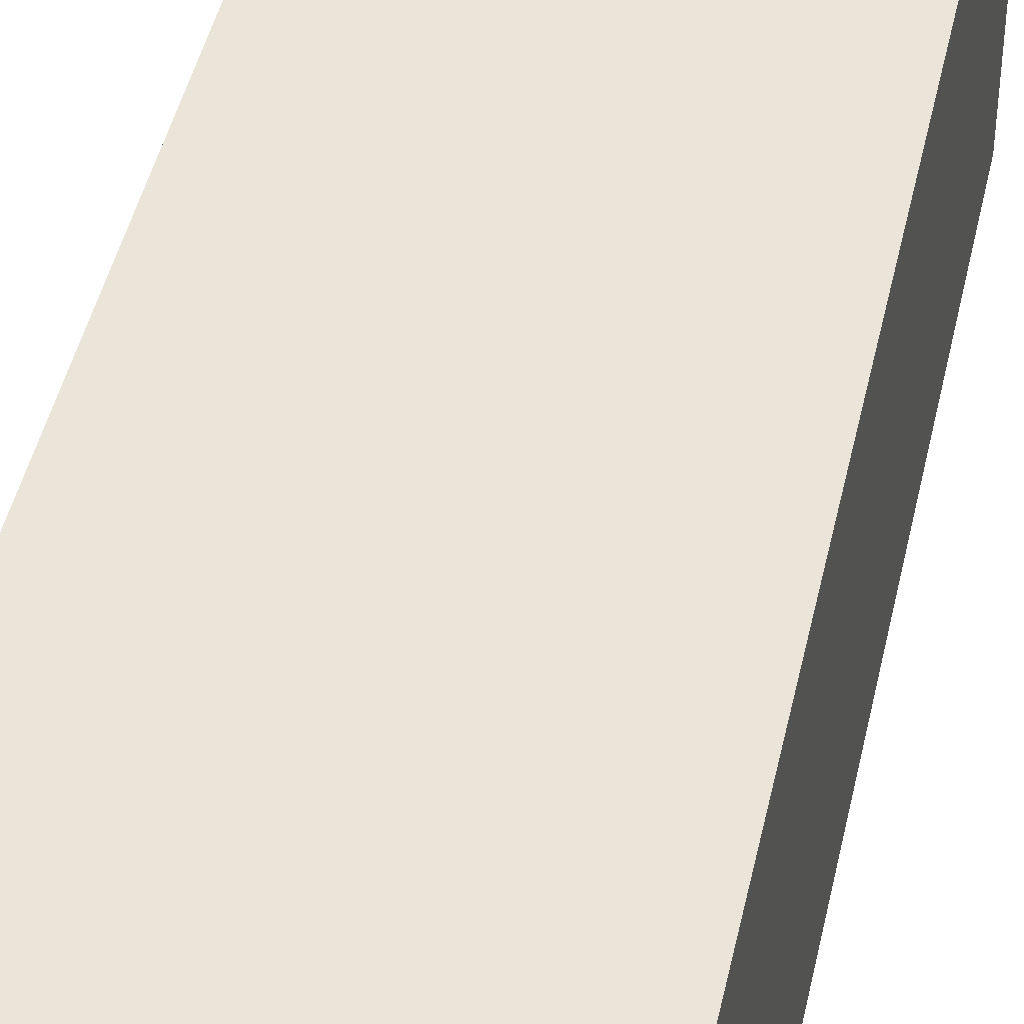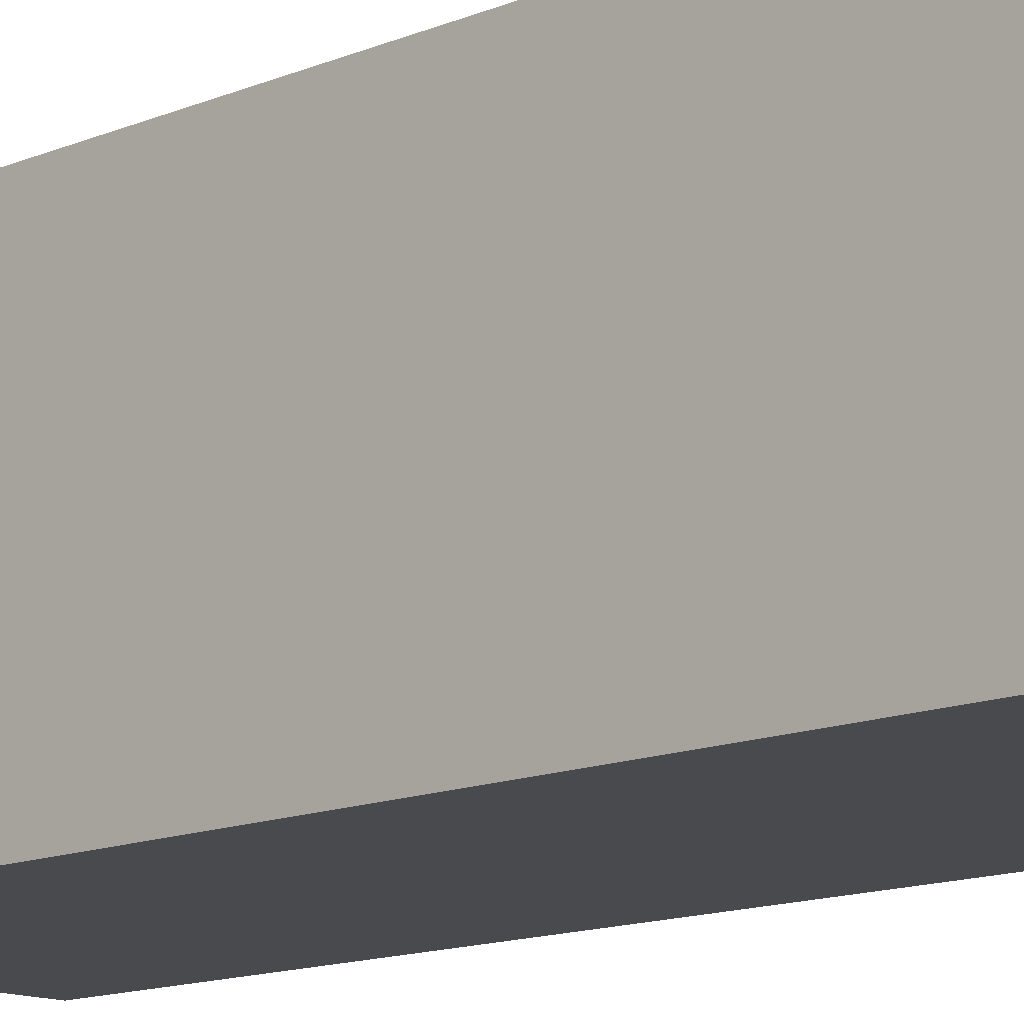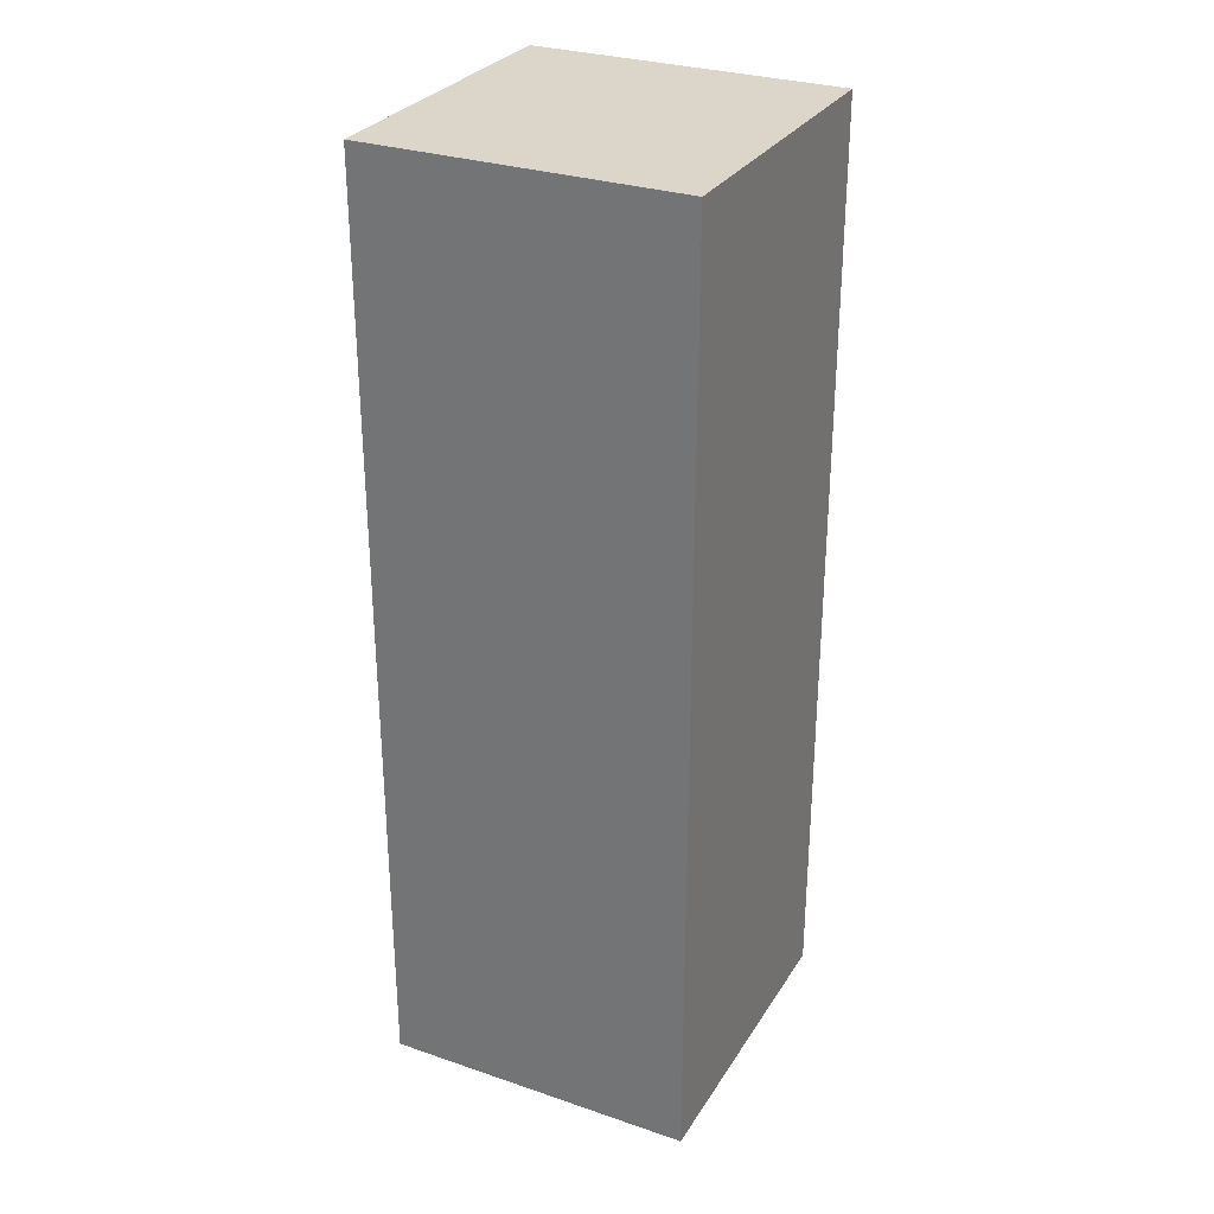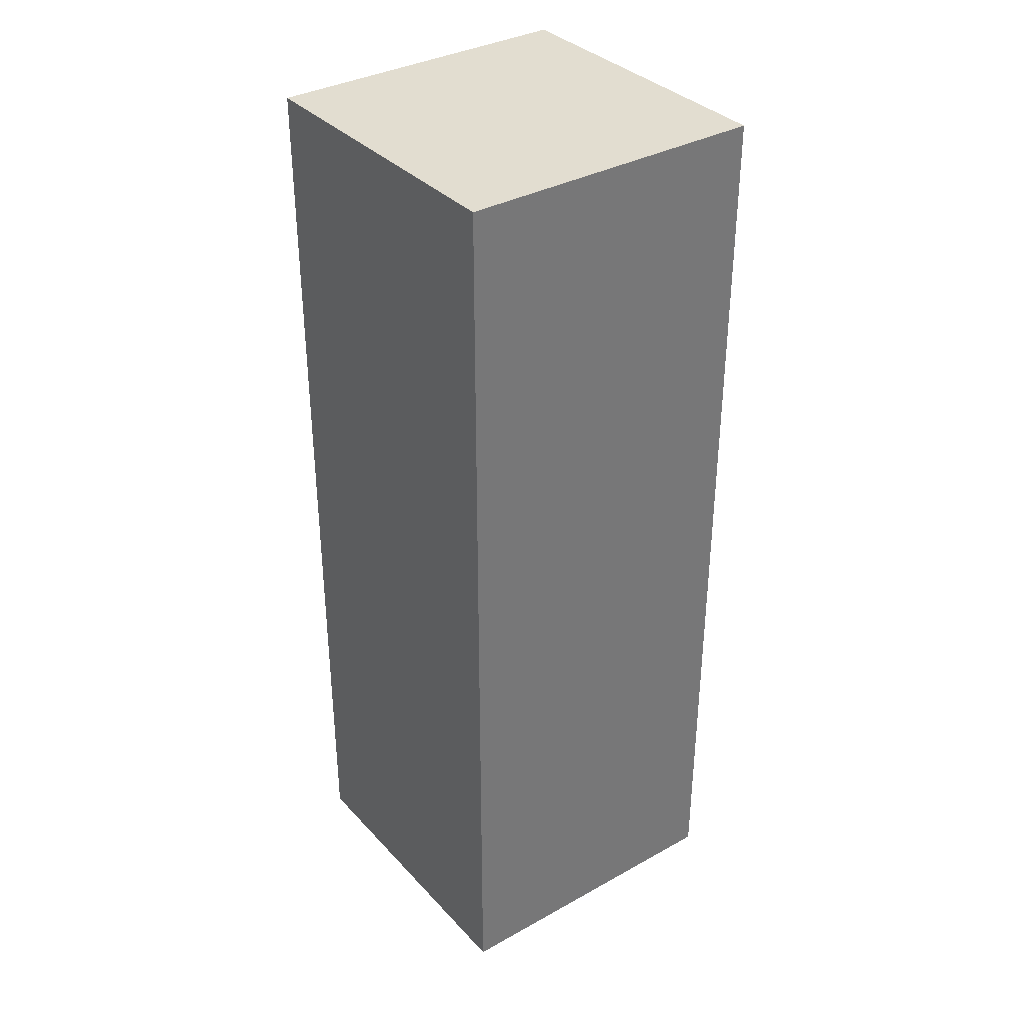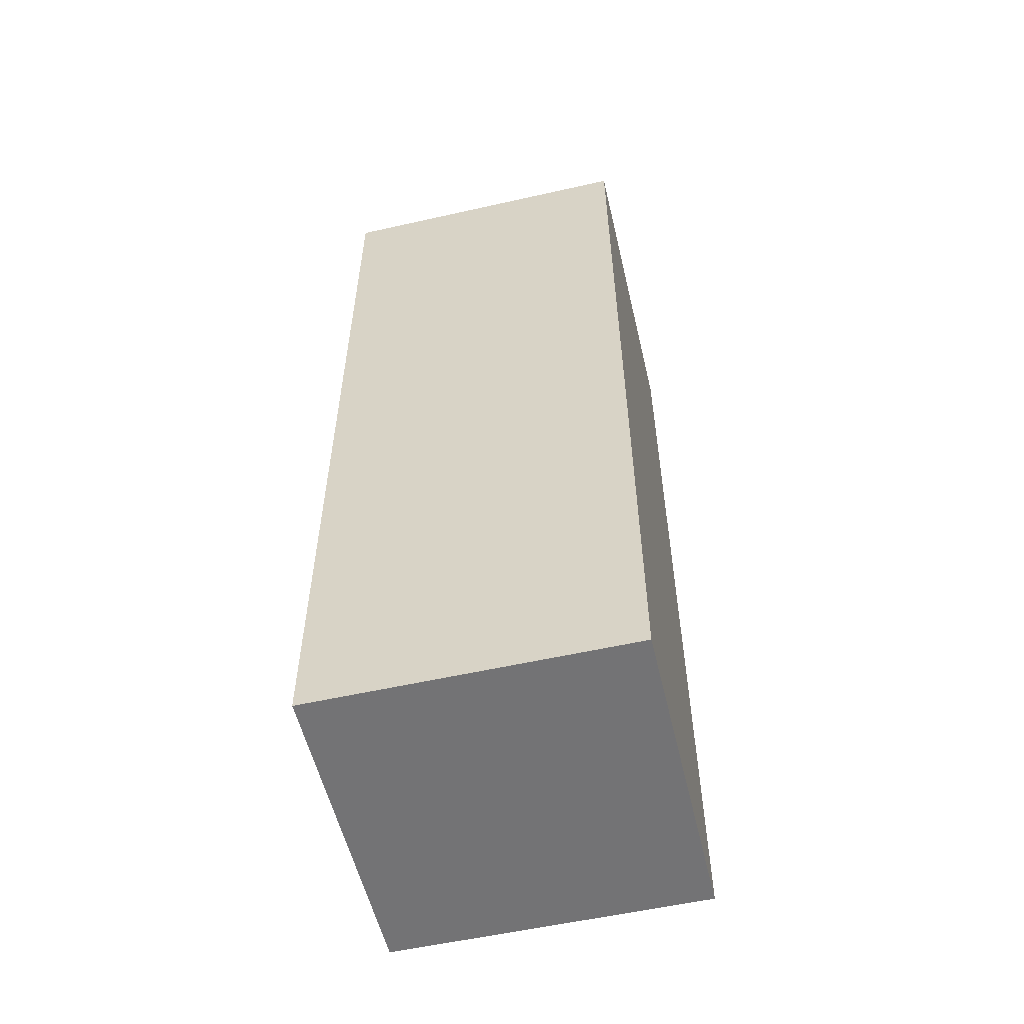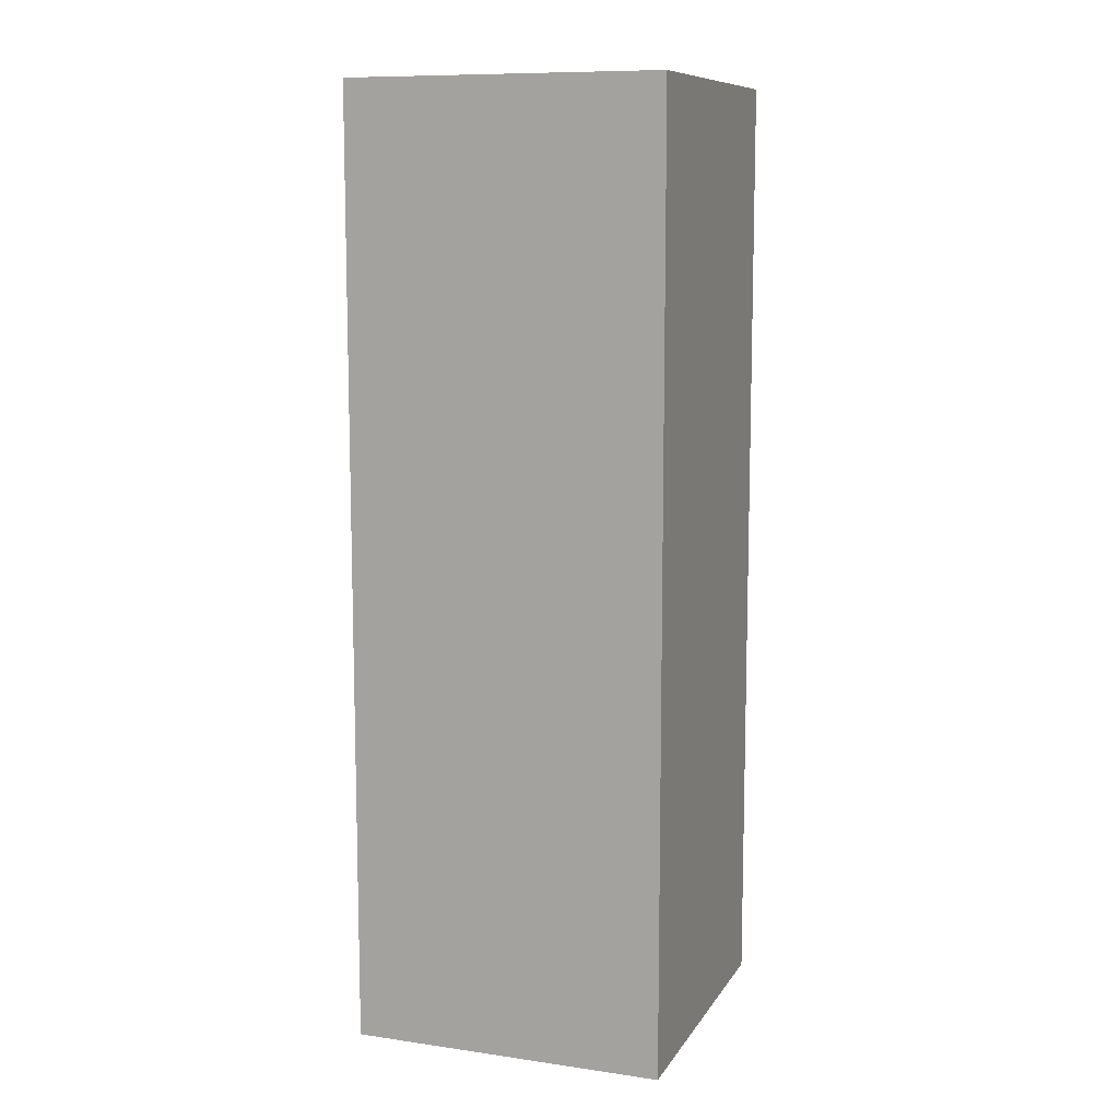
<metadata>
{"format":"obj","ext":"obj","renderer":"f3d","projection":"perspective","resolution":1024,"background":"white","views":[{"elev":44.6,"azim":12.2,"up":"+Z"},{"elev":-13.4,"azim":133.6,"up":"+Z"},{"elev":29.7,"azim":116.4,"up":"+Y"},{"elev":35.2,"azim":143.7,"up":"+Y"},{"elev":-56.0,"azim":-76.7,"up":"+Y"},{"elev":10.1,"azim":109.9,"up":"+Y"}]}
</metadata>
<code>
o 右前腕
v -1.5 -10.5 1.5
v -1.5 -1.5 1.5
v -1.5 -10.5 -1.5
v -1.5 -1.5 -1.5
v 1.5 -10.5 1.5
v 1.5 -1.5 1.5
v 1.5 -10.5 -1.5
v 1.5 -1.5 -1.5
f 2 3 1
f 4 7 3
f 8 5 7
f 6 1 5
f 7 1 3
f 4 6 8
f 2 4 3
f 4 8 7
f 8 6 5
f 6 2 1
f 7 5 1
f 4 2 6

</code>
